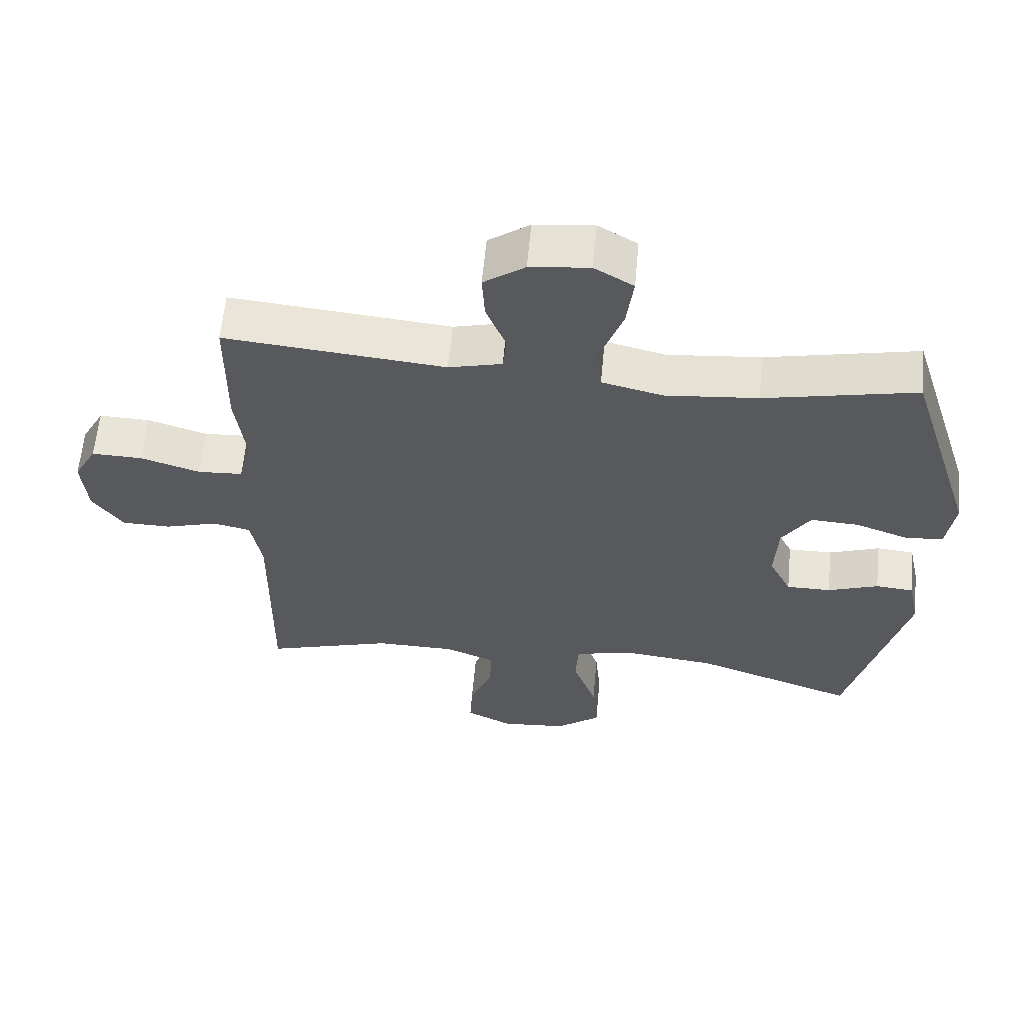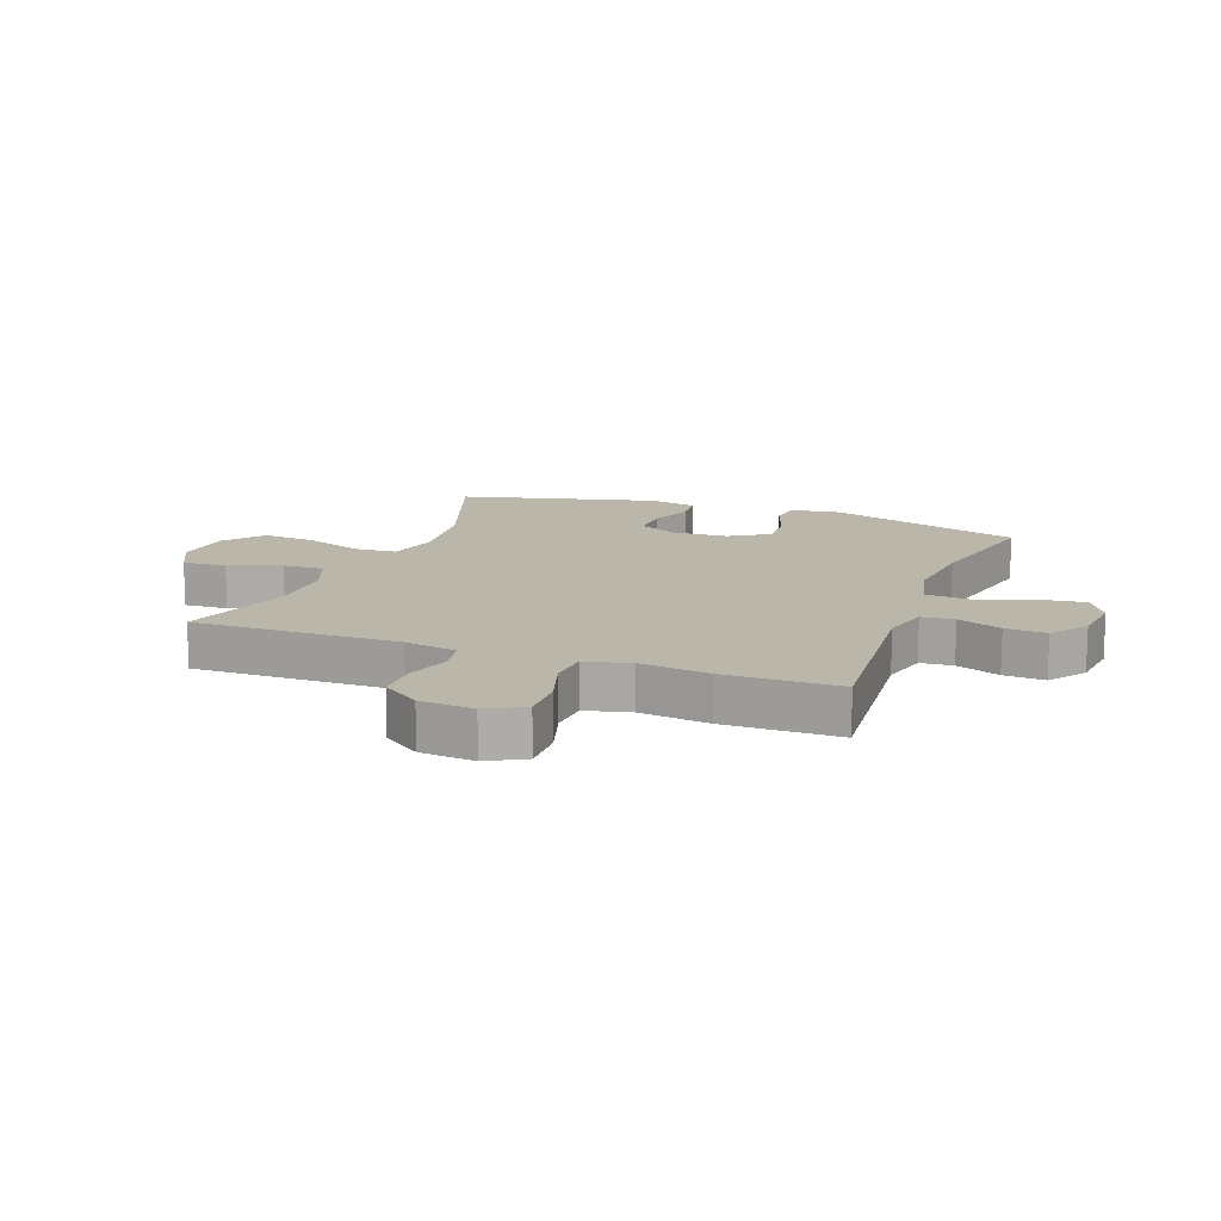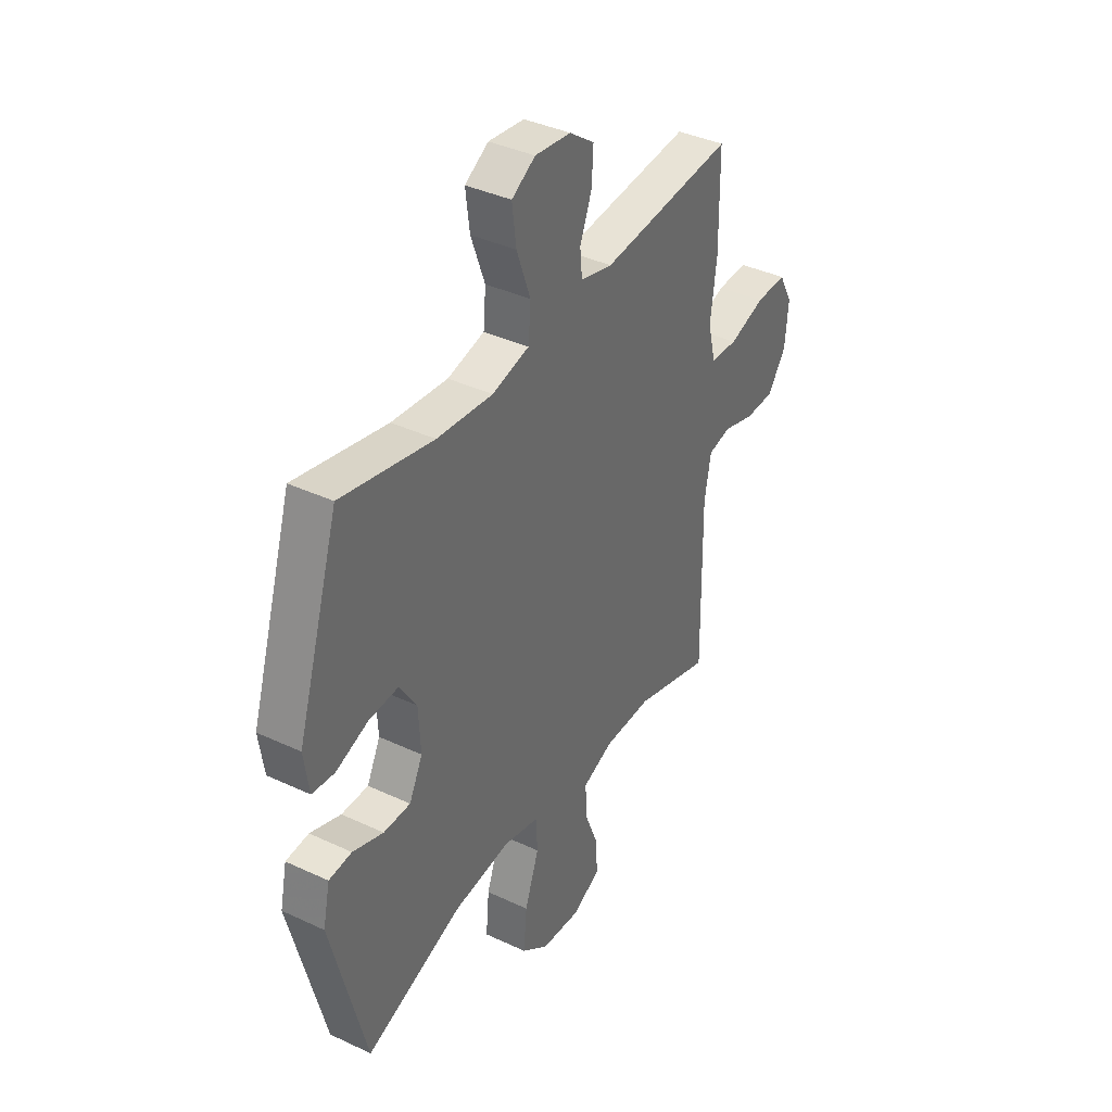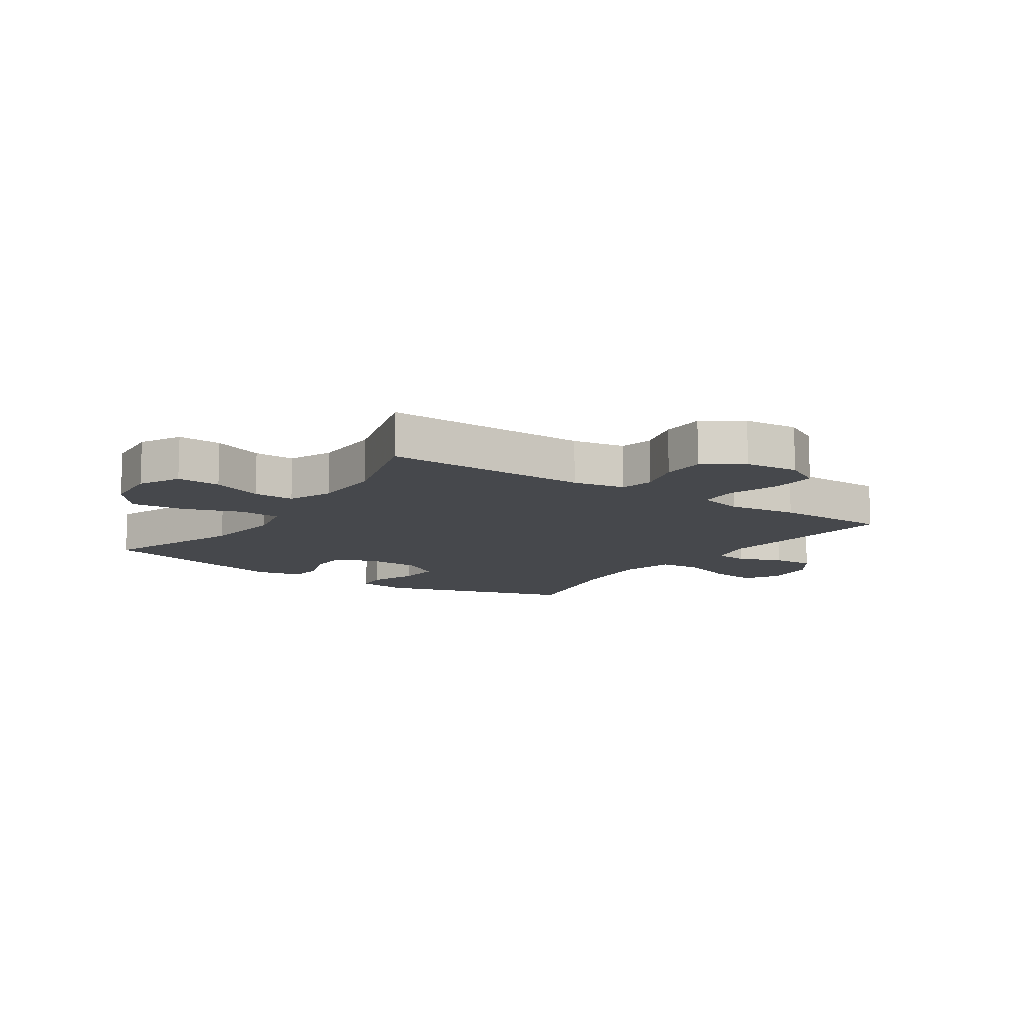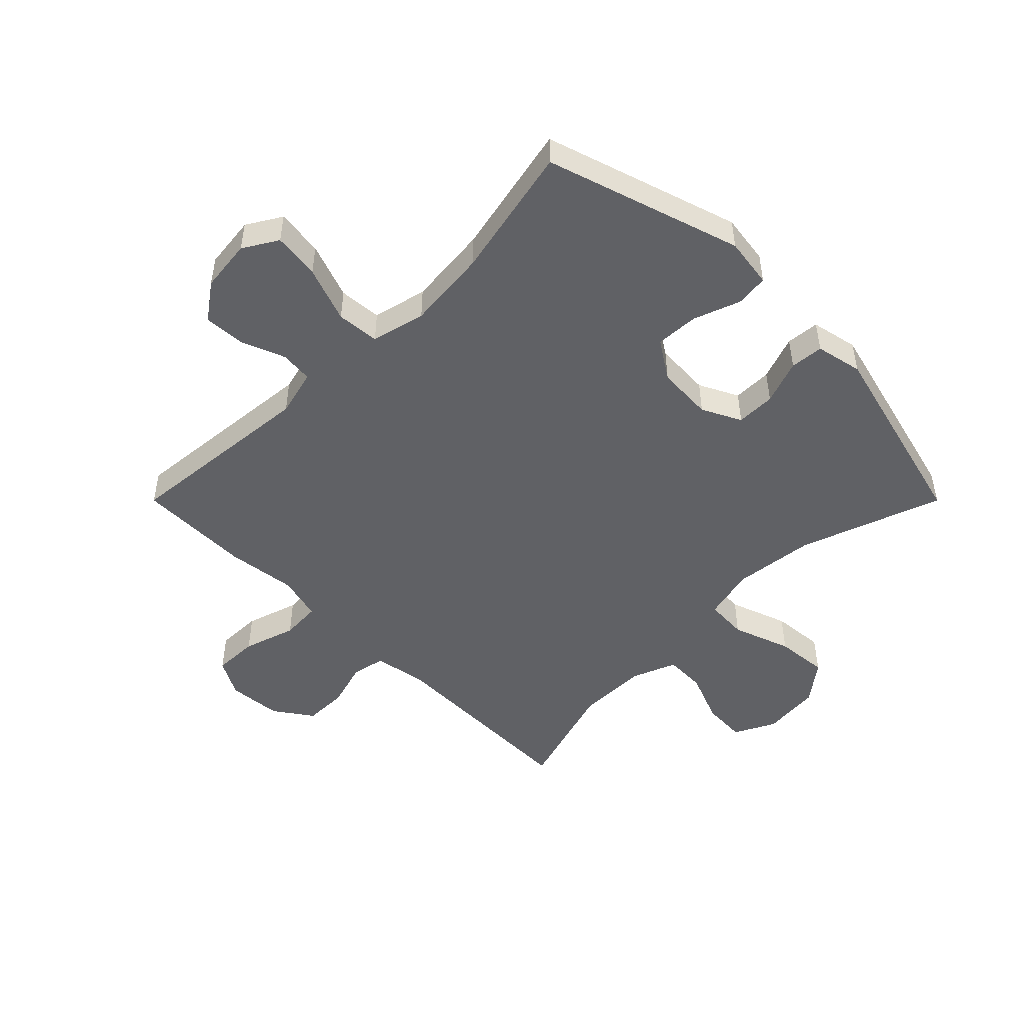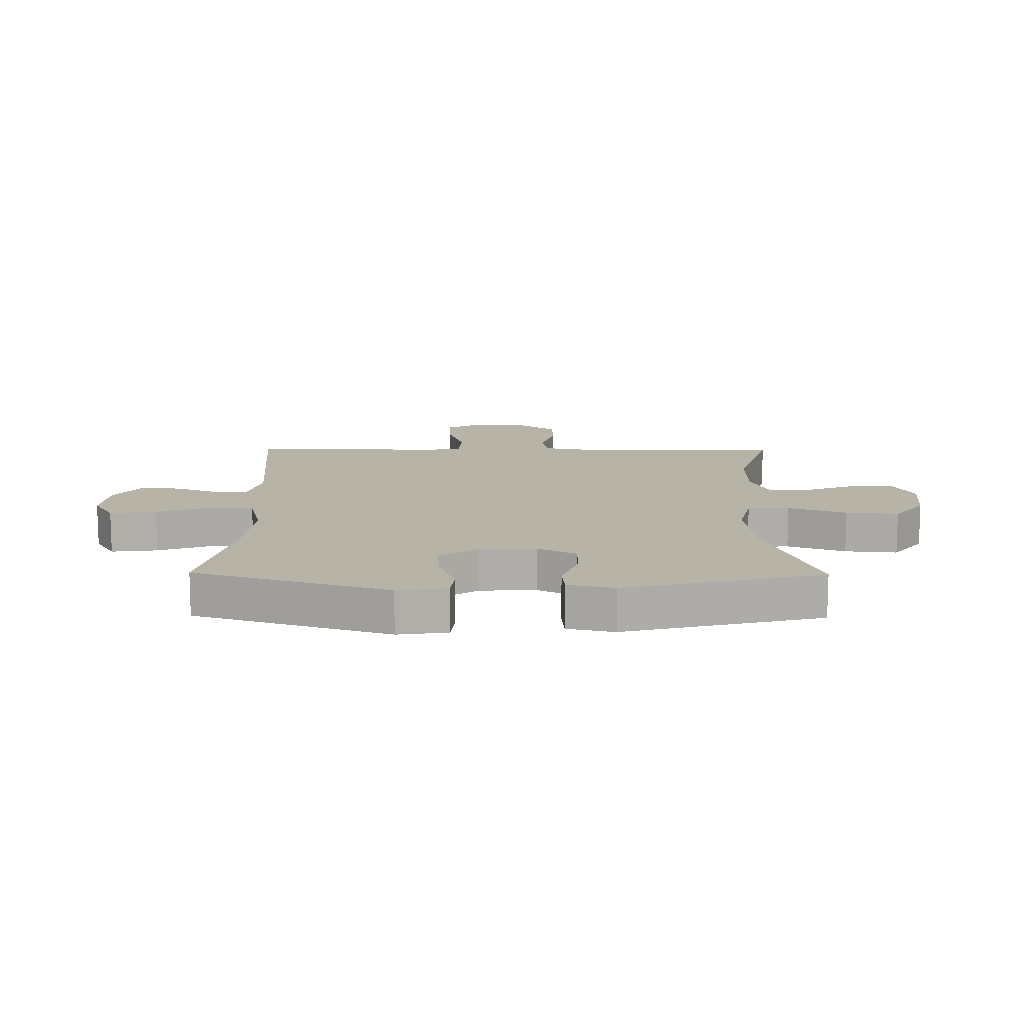
<metadata>
{"format":"obj","ext":"obj","renderer":"f3d","projection":"perspective","resolution":1024,"background":"white","views":[{"elev":60.5,"azim":5.3,"up":"+Z"},{"elev":13.8,"azim":-69.3,"up":"+Y"},{"elev":38.5,"azim":120.6,"up":"+Z"},{"elev":-11.1,"azim":-124.2,"up":"+Y"},{"elev":-49.1,"azim":45.0,"up":"+Y"},{"elev":12.9,"azim":90.7,"up":"+Y"}]}
</metadata>
<code>
v -0.5 0.07 -0.5
v -0.495 0.07 -0.154
v -0.511 0.07 -0.066
v -0.567 0.07 -0.054
v -0.645 0.07 -0.077
v -0.718 0.07 -0.076
v -0.763 0.07 -0.012
v -0.771 0.07 0.079
v -0.737 0.07 0.141
v -0.661 0.07 0.139
v -0.573 0.07 0.111
v -0.506 0.07 0.115
v -0.487 0.07 0.191
v -0.502 0.07 0.308
v -0.5 0.07 0.5
v -0.173 0.07 0.469
v -0.094 0.07 0.489
v -0.089 0.07 0.544
v -0.118 0.07 0.618
v -0.122 0.07 0.687
v -0.061 0.07 0.731
v 0.027 0.07 0.741
v 0.085 0.07 0.706
v 0.075 0.07 0.627
v 0.041 0.07 0.533
v 0.047 0.07 0.461
v 0.138 0.07 0.439
v 0.275 0.07 0.452
v 0.5 0.07 0.5
v 0.603 0.07 0.172
v 0.591 0.07 0.088
v 0.536 0.07 0.082
v 0.457 0.07 0.111
v 0.385 0.07 0.115
v 0.343 0.07 0.05
v 0.338 0.07 -0.044
v 0.371 0.07 -0.11
v 0.437 0.07 -0.11
v 0.512 0.07 -0.083
v 0.568 0.07 -0.088
v 0.585 0.07 -0.167
v 0.5 0.07 -0.5
v 0.261 0.07 -0.415
v 0.124 0.07 -0.399
v 0.036 0.07 -0.42
v 0.032 0.07 -0.491
v 0.067 0.07 -0.589
v 0.075 0.07 -0.678
v 0.009 0.07 -0.729
v -0.089 0.07 -0.738
v -0.158 0.07 -0.703
v -0.154 0.07 -0.629
v -0.12 0.07 -0.543
v -0.118 0.07 -0.474
v -0.193 0.07 -0.444
v -0.311 0.07 -0.443
v -0.5 0 -0.5
v -0.495 0 -0.154
v -0.511 0 -0.066
v -0.567 0 -0.054
v -0.645 0 -0.077
v -0.718 0 -0.076
v -0.763 0 -0.012
v -0.771 0 0.079
v -0.737 0 0.141
v -0.661 0 0.139
v -0.573 0 0.111
v -0.506 0 0.115
v -0.487 0 0.191
v -0.502 0 0.308
v -0.5 0 0.5
v -0.173 0 0.469
v -0.094 0 0.489
v -0.089 0 0.544
v -0.118 0 0.618
v -0.122 0 0.687
v -0.061 0 0.731
v 0.027 0 0.741
v 0.085 0 0.706
v 0.075 0 0.627
v 0.041 0 0.533
v 0.047 0 0.461
v 0.138 0 0.439
v 0.275 0 0.452
v 0.5 0 0.5
v 0.603 0 0.172
v 0.591 0 0.088
v 0.536 0 0.082
v 0.457 0 0.111
v 0.385 0 0.115
v 0.343 0 0.05
v 0.338 0 -0.044
v 0.371 0 -0.11
v 0.437 0 -0.11
v 0.512 0 -0.083
v 0.568 0 -0.088
v 0.585 0 -0.167
v 0.5 0 -0.5
v 0.261 0 -0.415
v 0.124 0 -0.399
v 0.036 0 -0.42
v 0.032 0 -0.491
v 0.067 0 -0.589
v 0.075 0 -0.678
v 0.009 0 -0.729
v -0.089 0 -0.738
v -0.158 0 -0.703
v -0.154 0 -0.629
v -0.12 0 -0.543
v -0.118 0 -0.474
v -0.193 0 -0.444
v -0.311 0 -0.443
f 51 52 53
f 50 51 53
f 49 50 53
f 48 49 53
f 47 48 53
f 46 47 53
f 45 46 53 54
f 41 42 43
f 40 41 43
f 39 40 43
f 38 39 43
f 37 38 43 44
f 36 37 44 45
f 31 32 33
f 30 31 33
f 29 30 33
f 28 29 33
f 27 28 33 34
f 26 27 34 35
f 23 24 25
f 22 23 25
f 21 22 25
f 20 21 25
f 19 20 25
f 18 19 25
f 17 18 25 26
f 45 54 55
f 36 45 55
f 35 36 55
f 26 35 55
f 17 26 55
f 16 17 55
f 9 10 11
f 8 9 11
f 7 8 11
f 6 7 11
f 5 6 11
f 4 5 11
f 3 4 11 12
f 2 3 12 13
f 56 1 2 13
f 16 55 56
f 15 16 56
f 14 15 56
f 13 14 56
f 109 108 107
f 109 107 106
f 109 106 105
f 109 105 104
f 109 104 103
f 109 103 102
f 110 109 102 101
f 99 98 97
f 99 97 96
f 99 96 95
f 99 95 94
f 100 99 94 93
f 101 100 93 92
f 89 88 87
f 89 87 86
f 89 86 85
f 89 85 84
f 90 89 84 83
f 91 90 83 82
f 81 80 79
f 81 79 78
f 81 78 77
f 81 77 76
f 81 76 75
f 81 75 74
f 82 81 74 73
f 111 110 101
f 111 101 92
f 111 92 91
f 111 91 82
f 111 82 73
f 111 73 72
f 67 66 65
f 67 65 64
f 67 64 63
f 67 63 62
f 67 62 61
f 67 61 60
f 68 67 60 59
f 69 68 59 58
f 69 58 57 112
f 112 111 72
f 112 72 71
f 112 71 70
f 112 70 69
f 1 57 58 2
f 2 58 59 3
f 3 59 60 4
f 4 60 61 5
f 5 61 62 6
f 6 62 63 7
f 7 63 64 8
f 8 64 65 9
f 9 65 66 10
f 10 66 67 11
f 11 67 68 12
f 12 68 69 13
f 13 69 70 14
f 14 70 71 15
f 15 71 72 16
f 16 72 73 17
f 17 73 74 18
f 18 74 75 19
f 19 75 76 20
f 20 76 77 21
f 21 77 78 22
f 22 78 79 23
f 23 79 80 24
f 24 80 81 25
f 25 81 82 26
f 26 82 83 27
f 27 83 84 28
f 28 84 85 29
f 29 85 86 30
f 30 86 87 31
f 31 87 88 32
f 32 88 89 33
f 33 89 90 34
f 34 90 91 35
f 35 91 92 36
f 36 92 93 37
f 37 93 94 38
f 38 94 95 39
f 39 95 96 40
f 40 96 97 41
f 41 97 98 42
f 42 98 99 43
f 43 99 100 44
f 44 100 101 45
f 45 101 102 46
f 46 102 103 47
f 47 103 104 48
f 48 104 105 49
f 49 105 106 50
f 50 106 107 51
f 51 107 108 52
f 52 108 109 53
f 53 109 110 54
f 54 110 111 55
f 55 111 112 56
f 56 112 57 1

</code>
